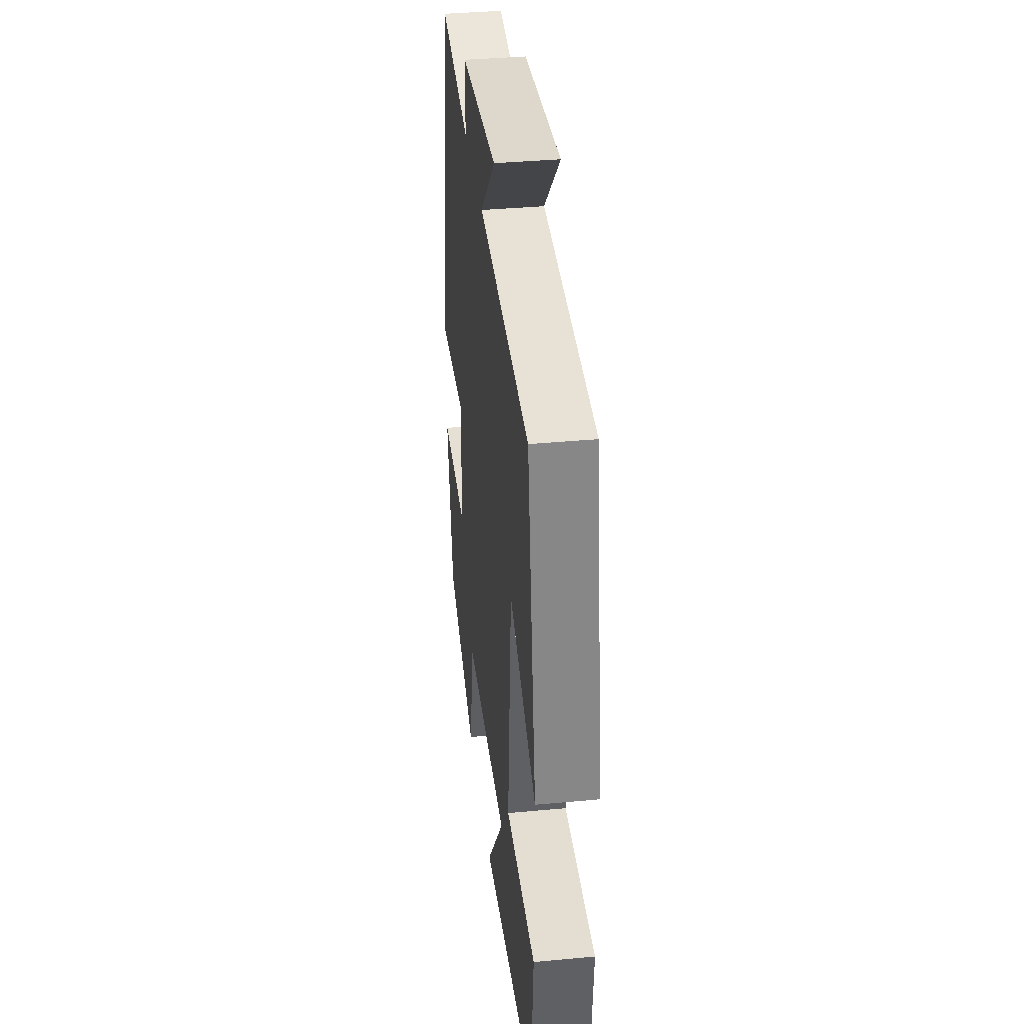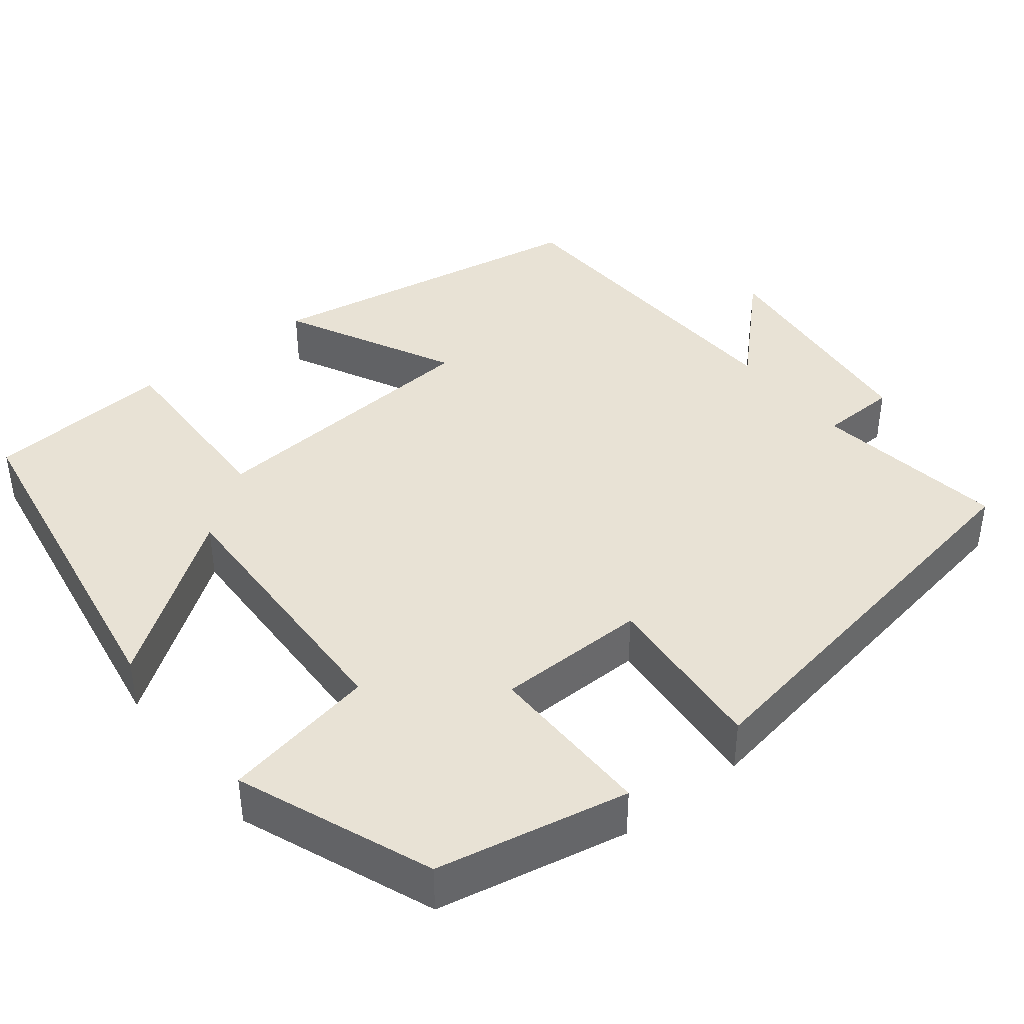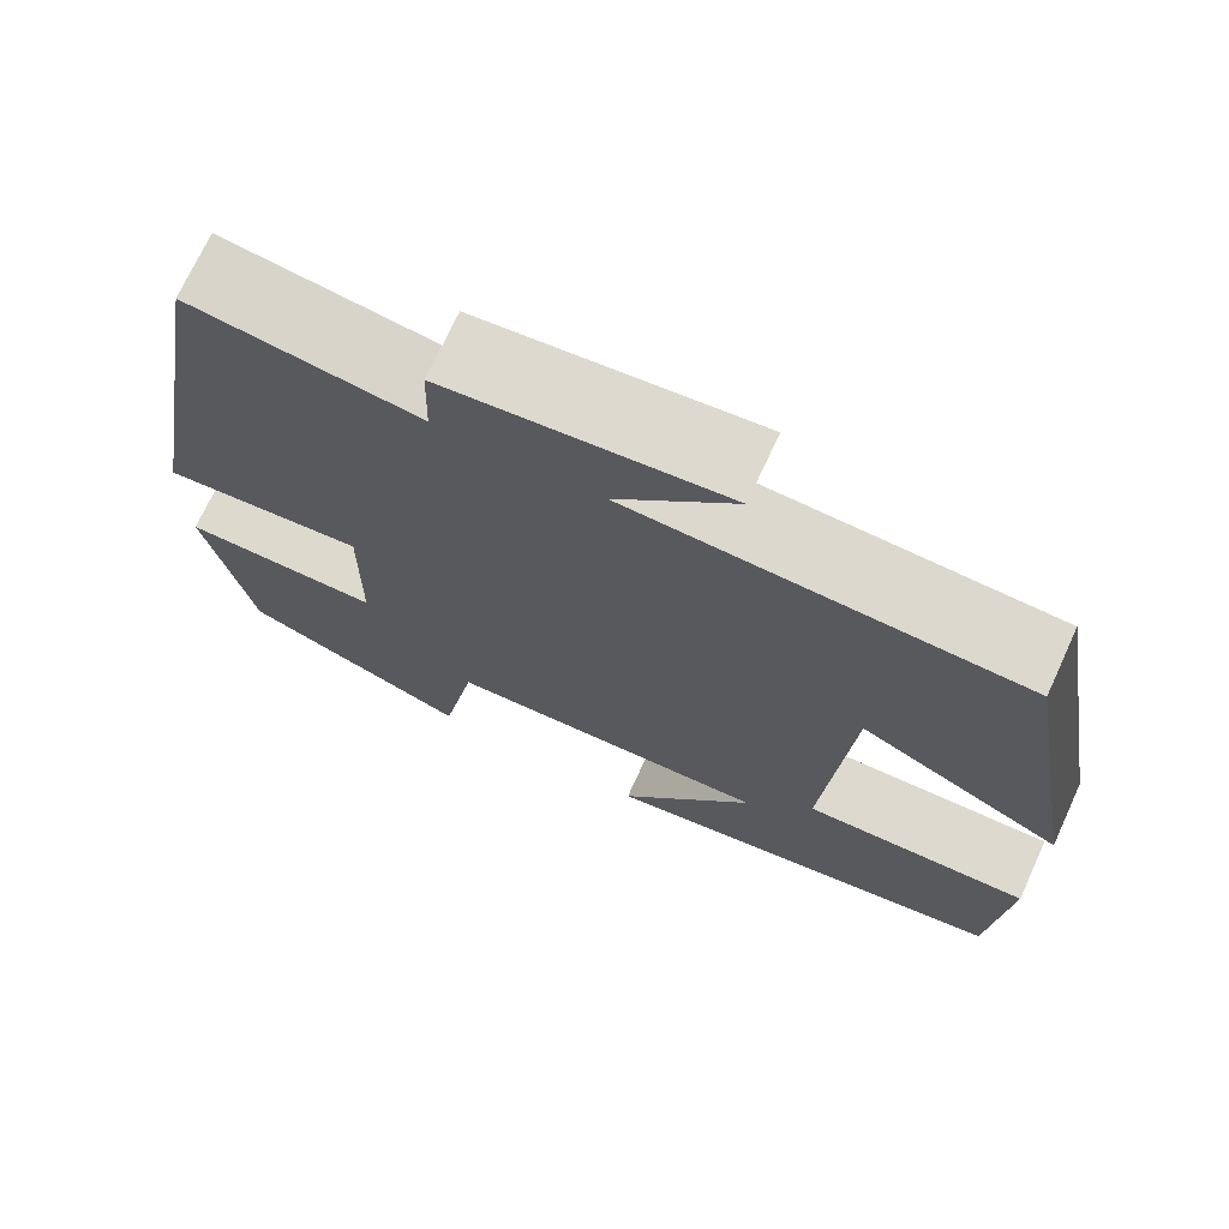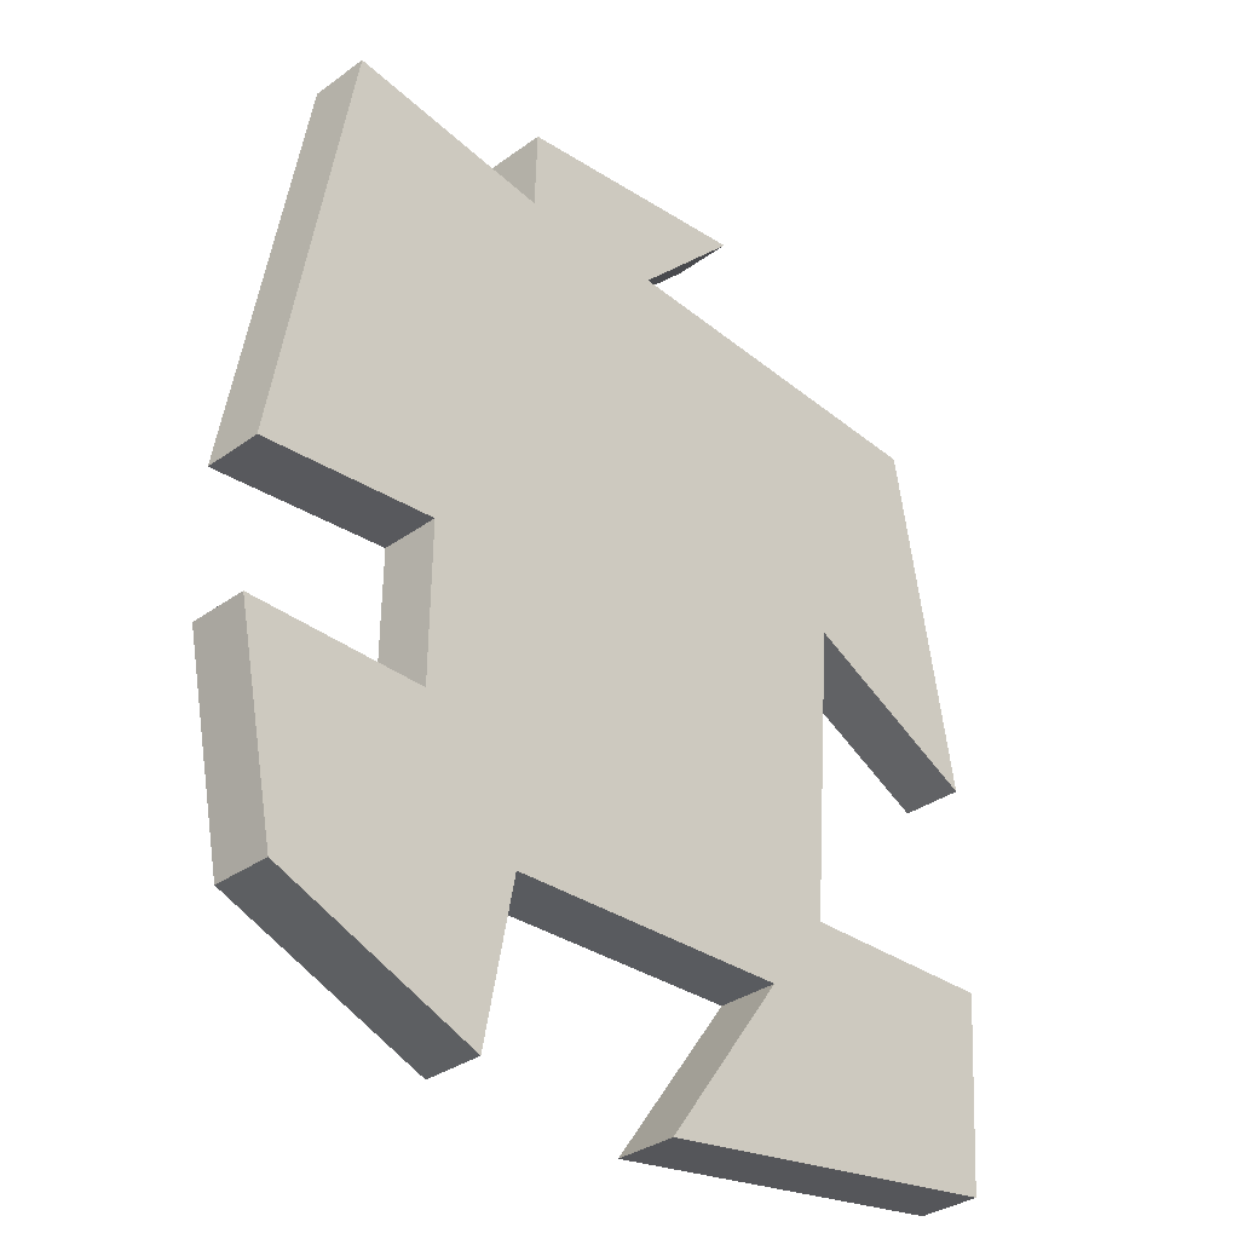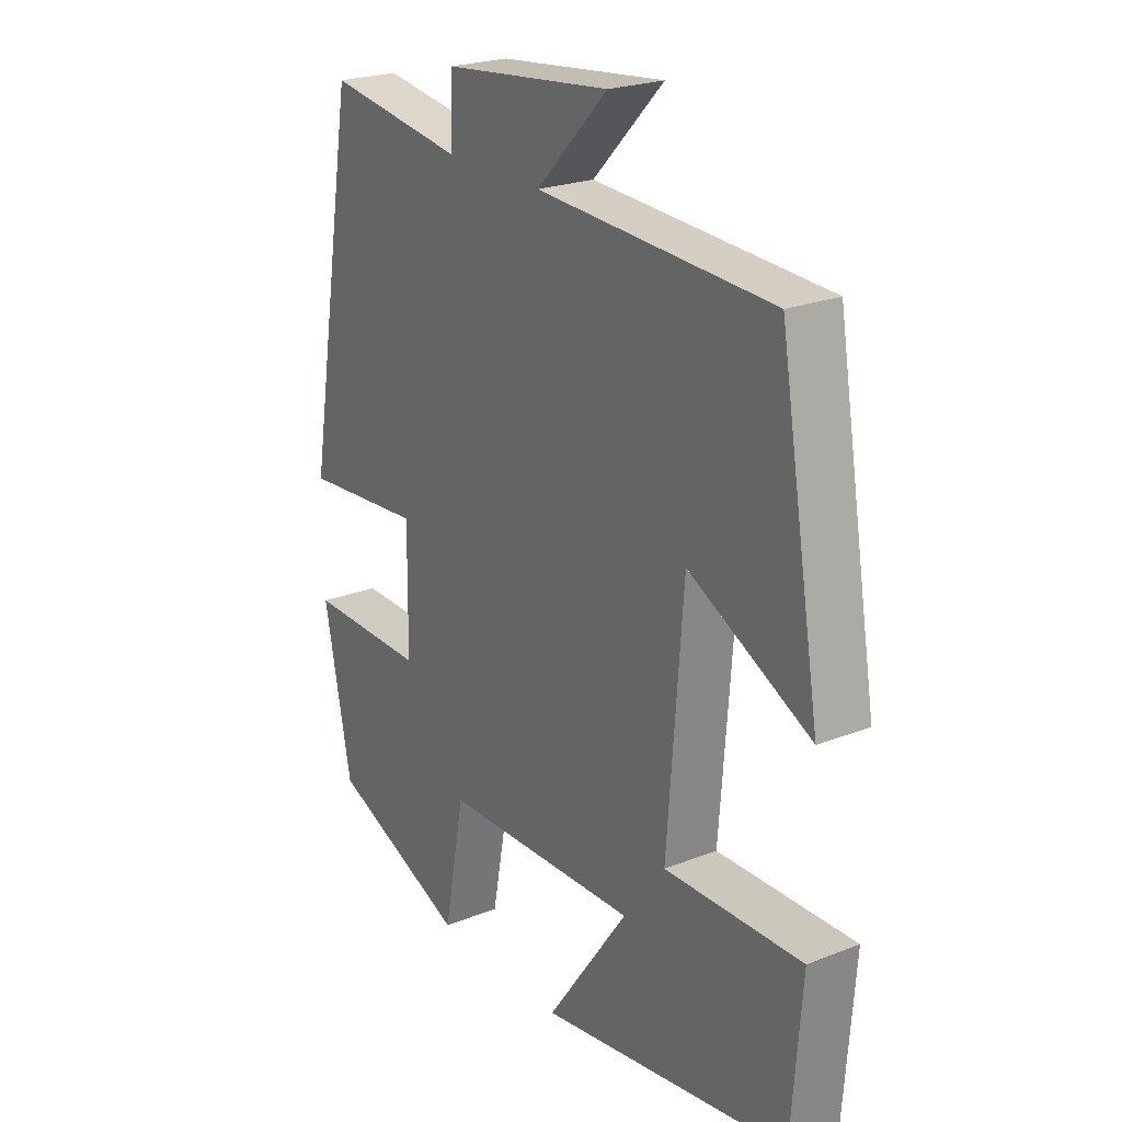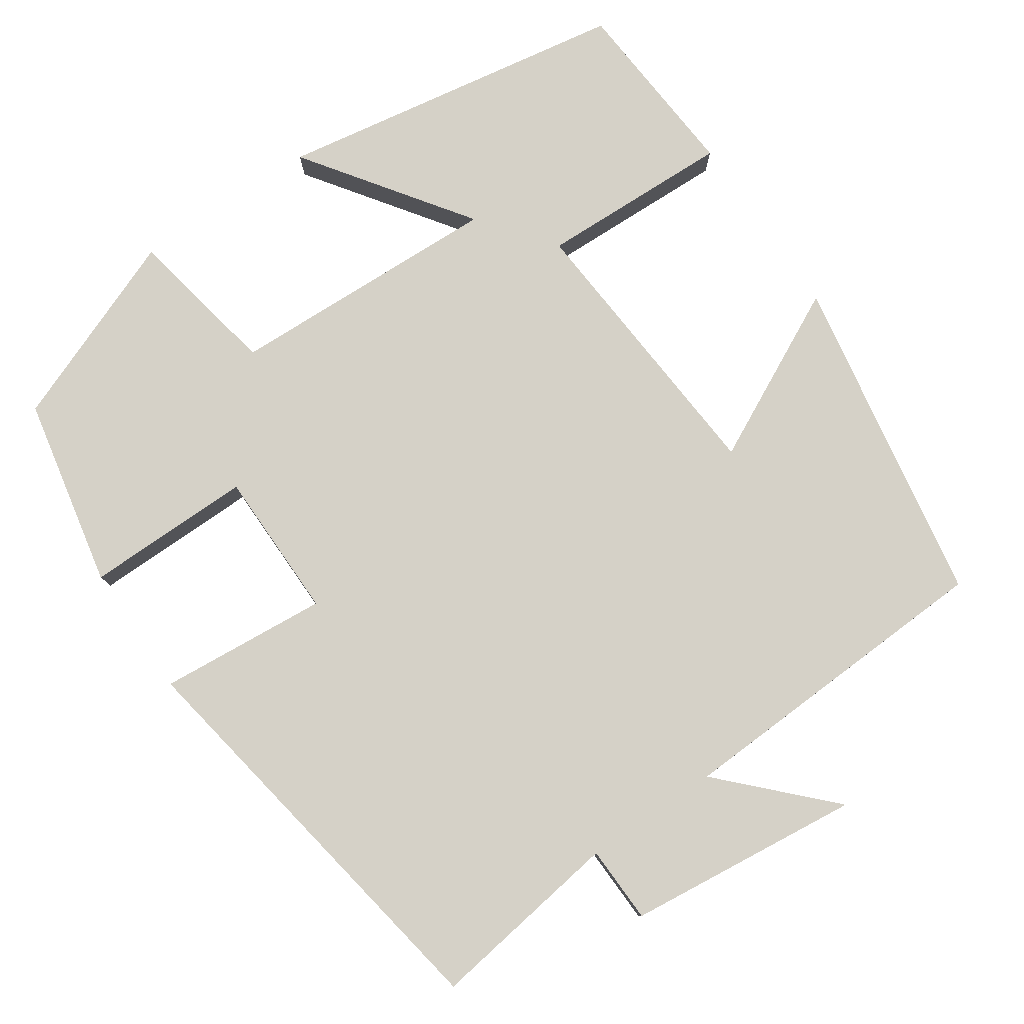
<metadata>
{"format":"obj","ext":"obj","renderer":"f3d","projection":"perspective","resolution":1024,"background":"white","views":[{"elev":37.7,"azim":83.2,"up":"+Z"},{"elev":40.8,"azim":-128.4,"up":"+Y"},{"elev":71.9,"azim":24.7,"up":"+Z"},{"elev":-33.8,"azim":-45.7,"up":"+Z"},{"elev":23.2,"azim":56.5,"up":"+Z"},{"elev":79.2,"azim":-34.2,"up":"+Y"}]}
</metadata>
<code>
v 0.482 0.07 -0.426
v 0.034 0.07 -0.5
v 0.181 0.07 -0.293
v -0.169 0.07 -0.305
v -0.206 0.07 -0.5
v -0.451 0.07 -0.403
v -0.5 0.07 -0.161
v -0.287 0.07 -0.163
v -0.285 0.07 0.027
v -0.5 0.07 0.009
v -0.41 0.07 0.536
v -0.165 0.07 0.5
v -0.162 0.07 0.598
v 0.136 0.07 0.63
v 0.009 0.07 0.5
v 0.427 0.07 0.48
v 0.5 0.07 0.058
v 0.283 0.07 0.167
v 0.255 0.07 -0.197
v 0.5 0.07 -0.19
v 0.482 0 -0.426
v 0.034 0 -0.5
v 0.181 0 -0.293
v -0.169 0 -0.305
v -0.206 0 -0.5
v -0.451 0 -0.403
v -0.5 0 -0.161
v -0.287 0 -0.163
v -0.285 0 0.027
v -0.5 0 0.009
v -0.41 0 0.536
v -0.165 0 0.5
v -0.162 0 0.598
v 0.136 0 0.63
v 0.009 0 0.5
v 0.427 0 0.48
v 0.5 0 0.058
v 0.283 0 0.167
v 0.255 0 -0.197
v 0.5 0 -0.19
f 19 20 1 2
f 15 16 17 18
f 15 18 19
f 12 13 14 15
f 12 15 19
f 9 10 11 12
f 8 9 12 19
f 4 5 6 7
f 3 4 7 8
f 19 2 3
f 3 8 19
f 22 21 40 39
f 38 37 36 35
f 39 38 35
f 35 34 33 32
f 39 35 32
f 32 31 30 29
f 39 32 29 28
f 27 26 25 24
f 28 27 24 23
f 23 22 39
f 39 28 23
f 1 21 22 2
f 2 22 23 3
f 3 23 24 4
f 4 24 25 5
f 5 25 26 6
f 6 26 27 7
f 7 27 28 8
f 8 28 29 9
f 9 29 30 10
f 10 30 31 11
f 11 31 32 12
f 12 32 33 13
f 13 33 34 14
f 14 34 35 15
f 15 35 36 16
f 16 36 37 17
f 17 37 38 18
f 18 38 39 19
f 19 39 40 20
f 20 40 21 1

</code>
